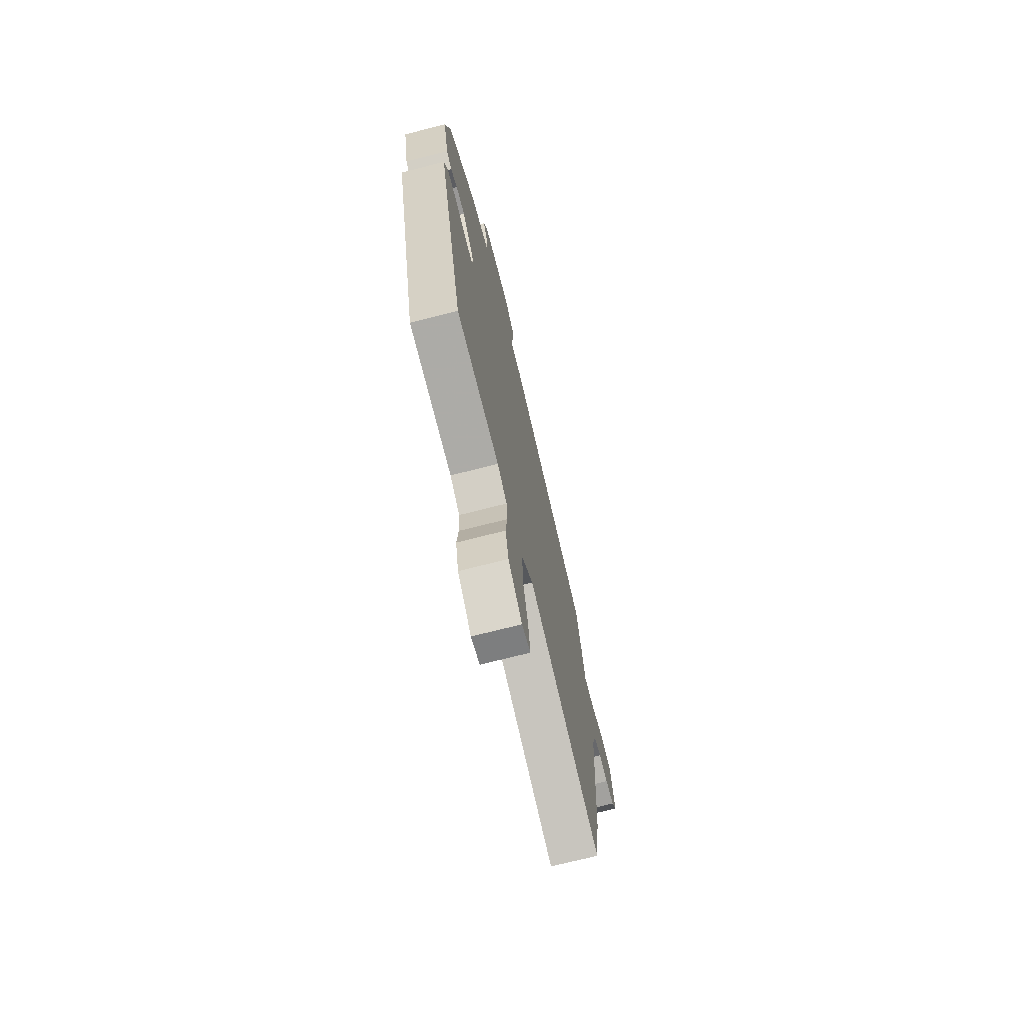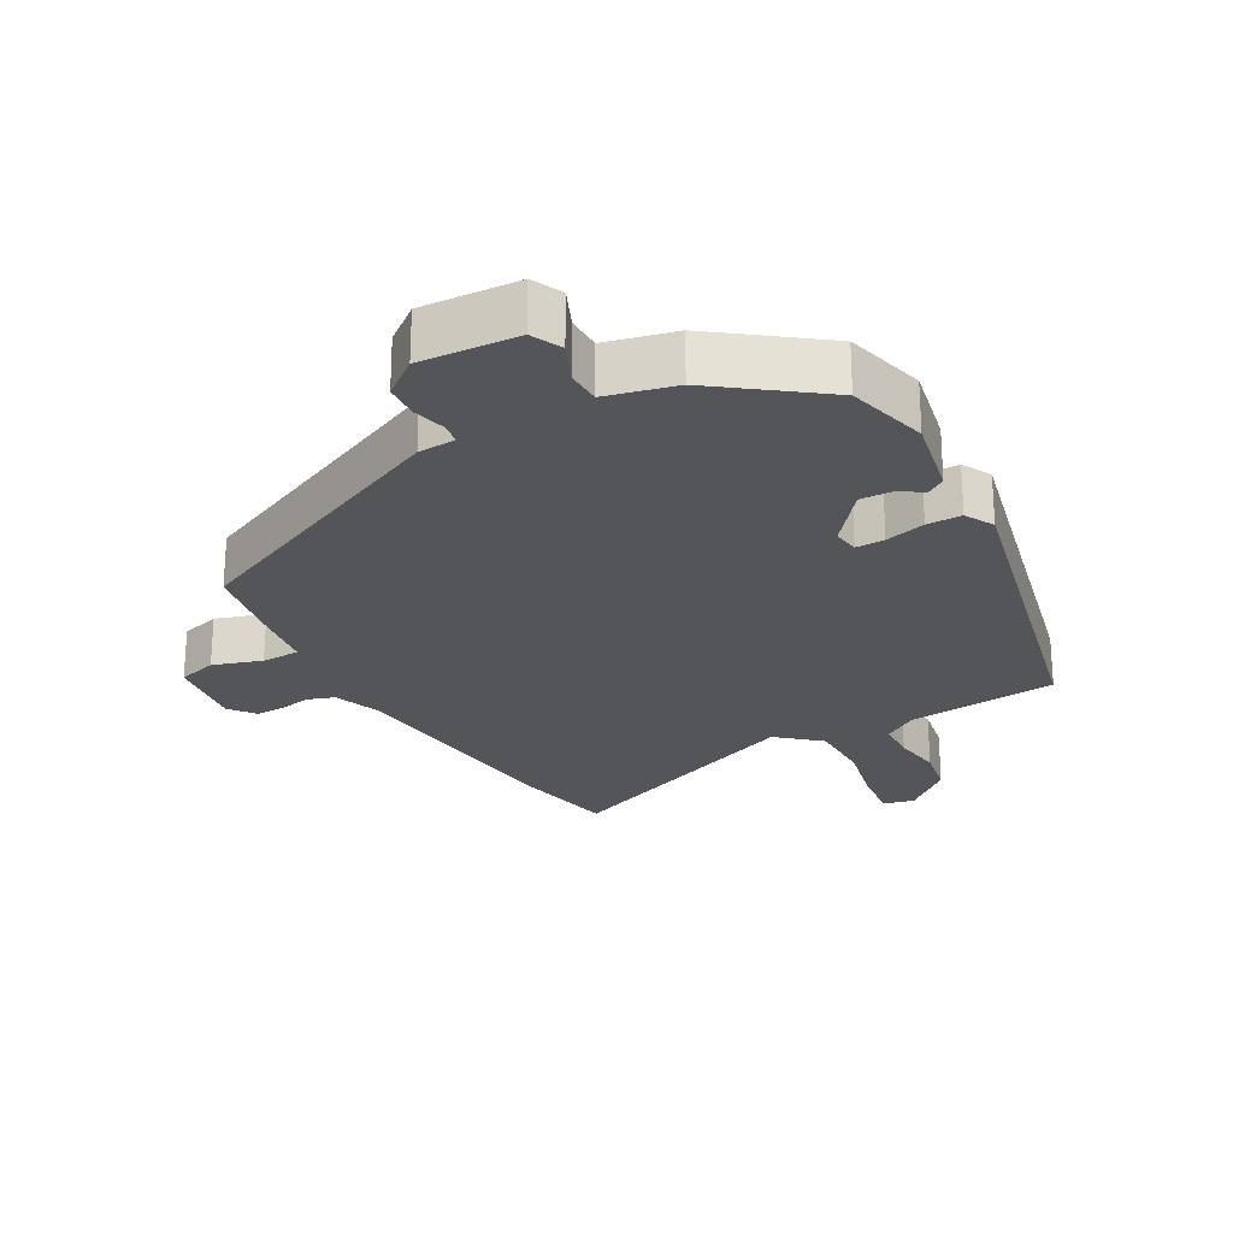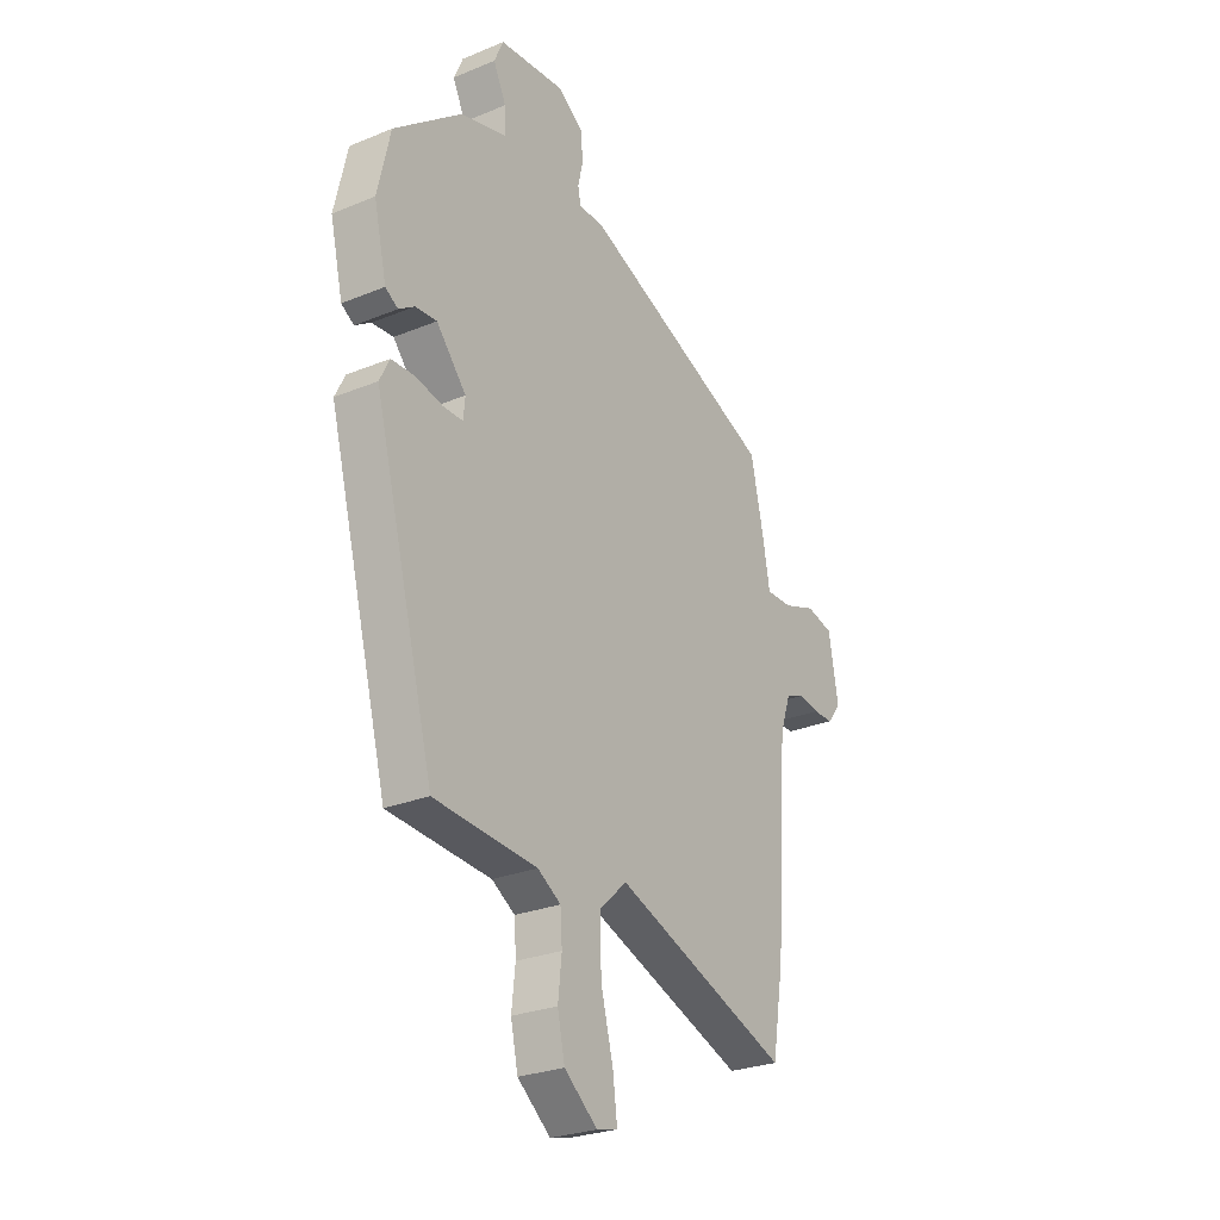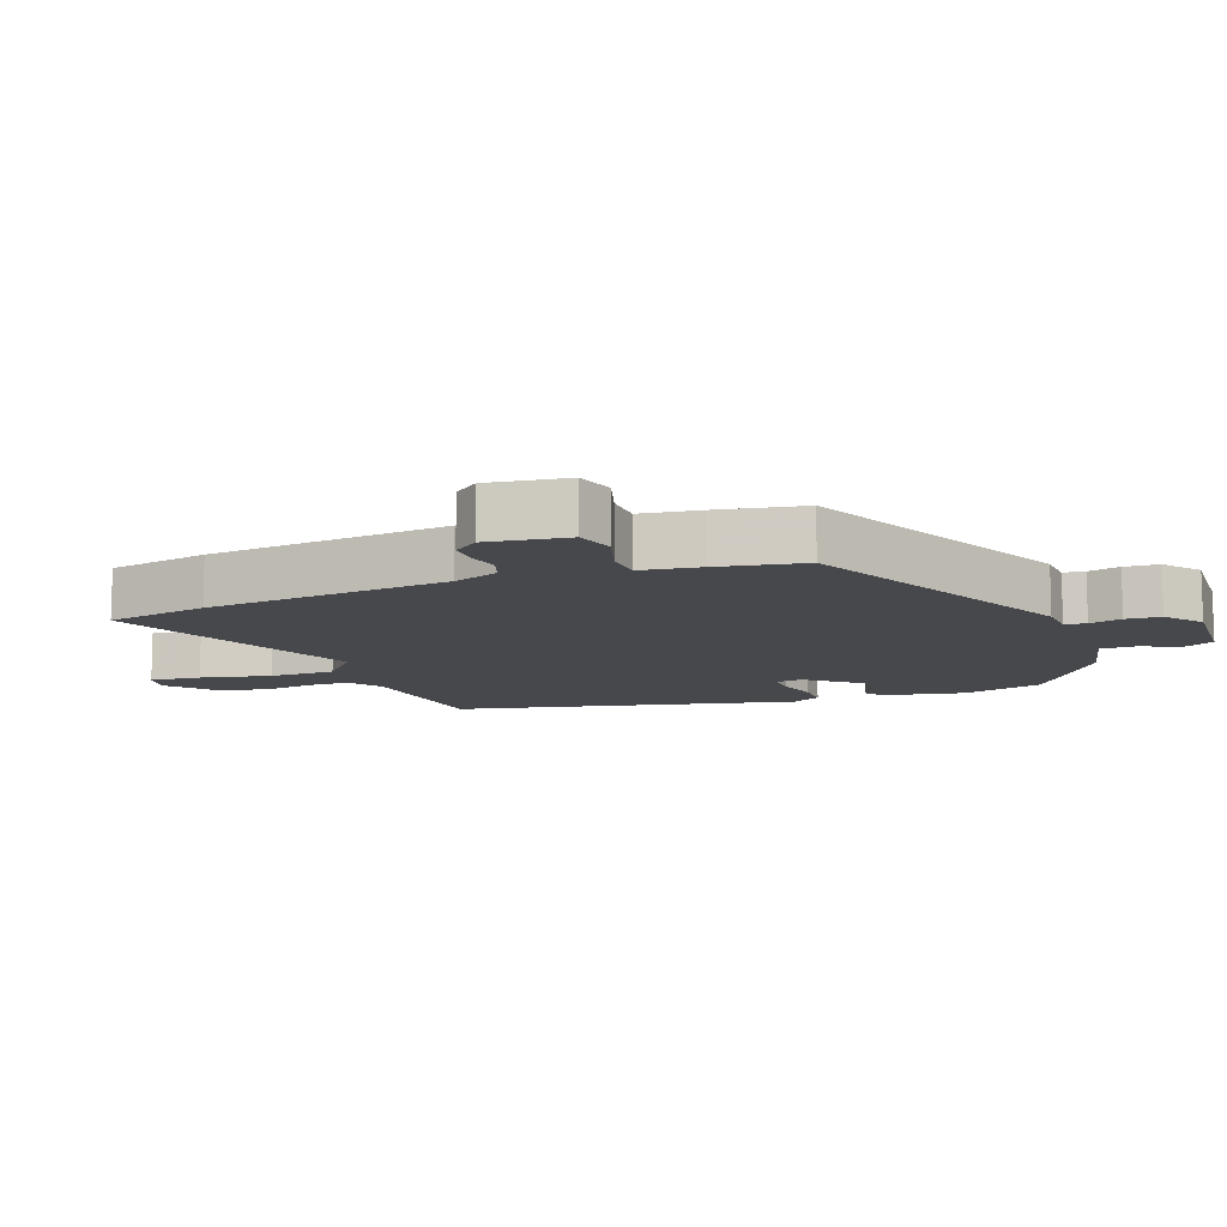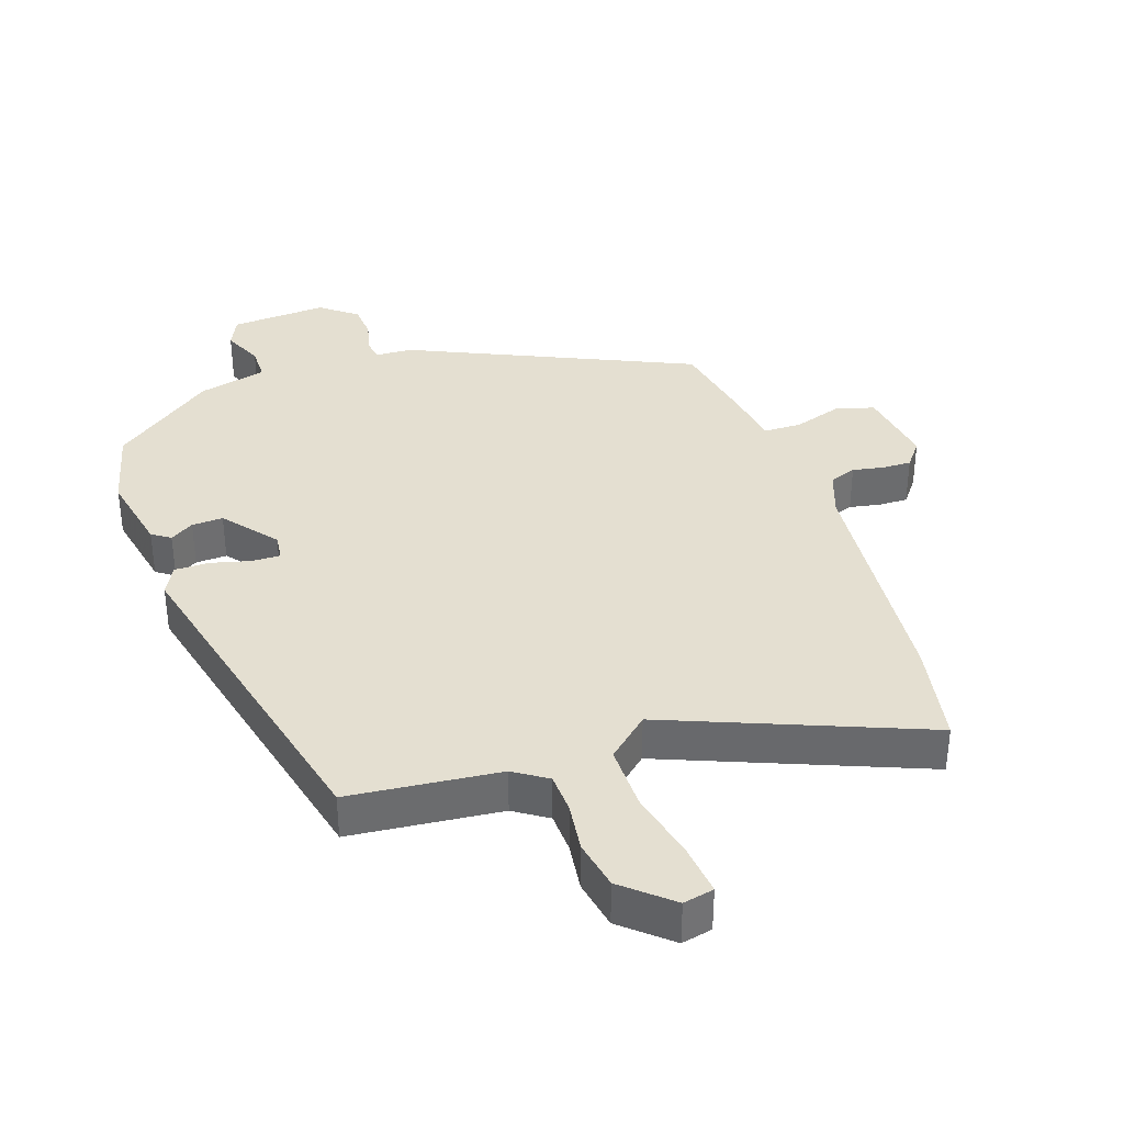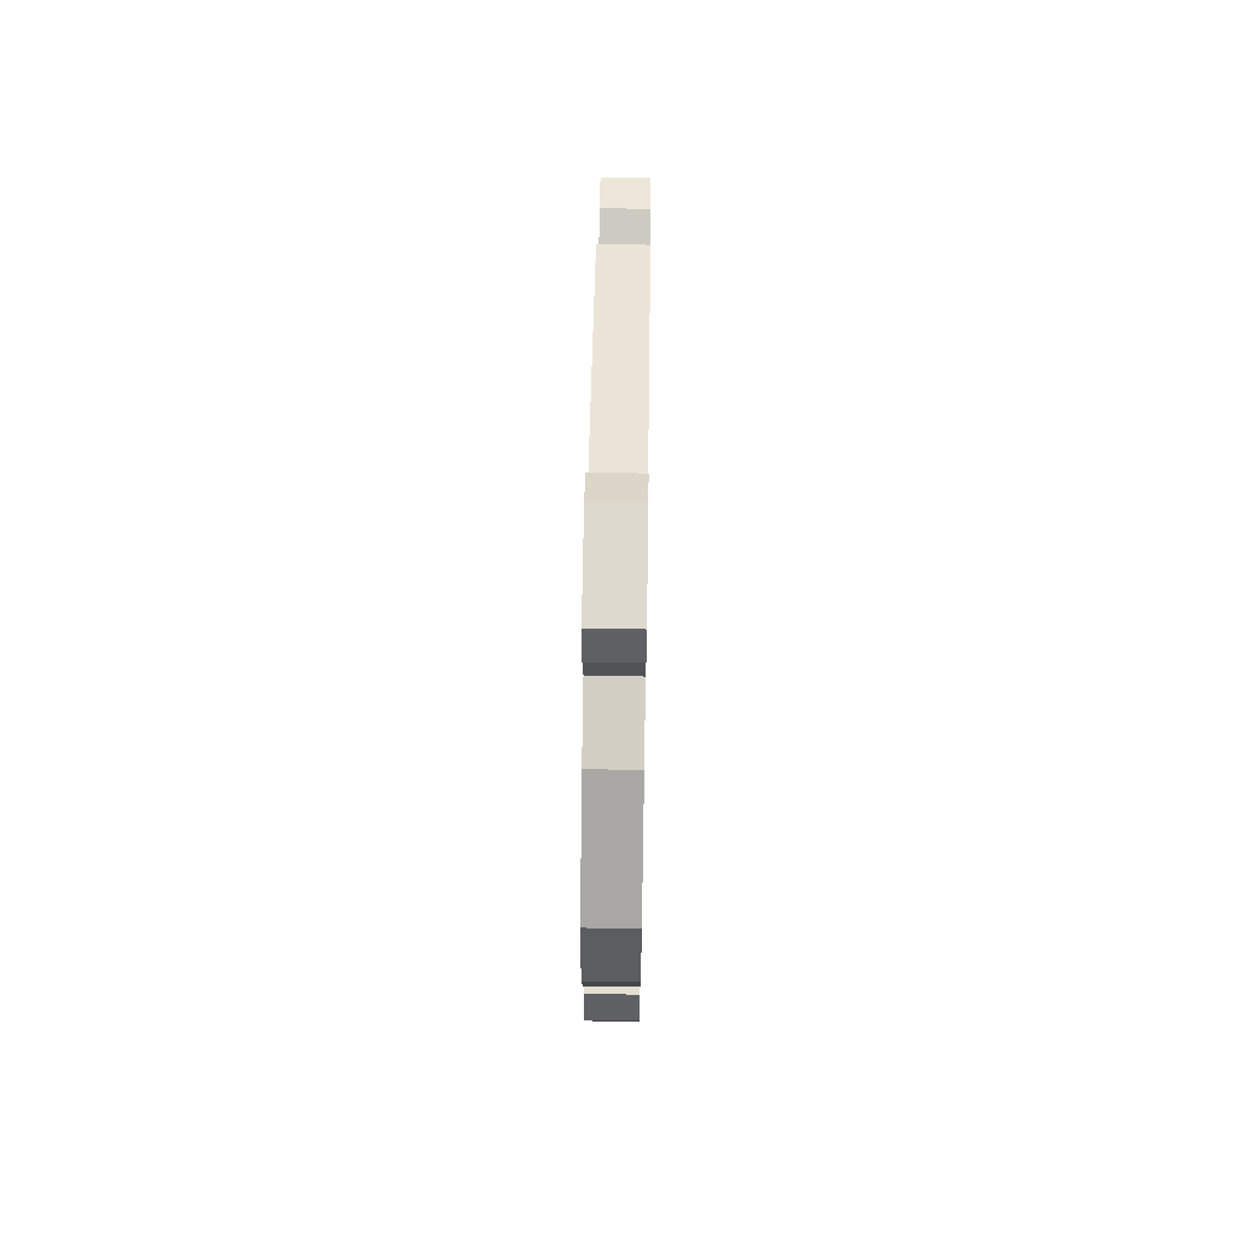
<metadata>
{"format":"obj","ext":"obj","renderer":"f3d","projection":"perspective","resolution":1024,"background":"white","views":[{"elev":-72.1,"azim":104.3,"up":"+Z"},{"elev":-24.4,"azim":30.7,"up":"+Y"},{"elev":-26.5,"azim":122.9,"up":"+Z"},{"elev":-11.4,"azim":-67.6,"up":"+Y"},{"elev":36.8,"azim":162.5,"up":"+Y"},{"elev":66.8,"azim":90.9,"up":"+Z"}]}
</metadata>
<code>
v -0.462 0.07 0.352
v -0.036 0.07 0.532
v 0.02 0.07 0.534
v 0.026 0.07 0.566
v 0.015 0.07 0.615
v 0.02 0.07 0.667
v 0.075 0.07 0.708
v 0.22 0.07 0.696
v 0.24 0.07 0.65
v 0.212 0.07 0.591
v 0.211 0.07 0.539
v 0.313 0.07 0.512
v 0.462 0.07 0.395
v 0.49 0.07 0.272
v 0.462 0.07 0.151
v 0.434 0.07 0.133
v 0.399 0.07 0.156
v 0.352 0.07 0.159
v 0.286 0.07 0.081
v 0.29 0.07 0.041
v 0.333 0.07 0.041
v 0.393 0.07 0.055
v 0.445 0.07 0.054
v 0.467 0.07 0.01
v 0.334 0.07 -0.496
v 0.107 0.07 -0.514
v 0.056 0.07 -0.546
v 0.052 0.07 -0.606
v 0.06 0.07 -0.68
v 0.044 0.07 -0.754
v -0.029 0.07 -0.814
v -0.075 0.07 -0.803
v -0.065 0.07 -0.727
v -0.038 0.07 -0.622
v -0.035 0.07 -0.524
v -0.096 0.07 -0.468
v -0.482 0.07 -0.613
v -0.507 0.07 -0.459
v -0.532 0.07 -0.091
v -0.555 0.07 -0.022
v -0.595 0.07 -0.007
v -0.642 0.07 -0.015
v -0.686 0.07 -0.015
v -0.715 0.07 0.024
v -0.694 0.07 0.144
v -0.635 0.07 0.159
v -0.563 0.07 0.134
v -0.506 0.07 0.134
v -0.49 0.07 0.224
v -0.462 0 0.352
v -0.036 0 0.532
v 0.02 0 0.534
v 0.026 0 0.566
v 0.015 0 0.615
v 0.02 0 0.667
v 0.075 0 0.708
v 0.22 0 0.696
v 0.24 0 0.65
v 0.212 0 0.591
v 0.211 0 0.539
v 0.313 0 0.512
v 0.462 0 0.395
v 0.49 0 0.272
v 0.462 0 0.151
v 0.434 0 0.133
v 0.399 0 0.156
v 0.352 0 0.159
v 0.286 0 0.081
v 0.29 0 0.041
v 0.333 0 0.041
v 0.393 0 0.055
v 0.445 0 0.054
v 0.467 0 0.01
v 0.334 0 -0.496
v 0.107 0 -0.514
v 0.056 0 -0.546
v 0.052 0 -0.606
v 0.06 0 -0.68
v 0.044 0 -0.754
v -0.029 0 -0.814
v -0.075 0 -0.803
v -0.065 0 -0.727
v -0.038 0 -0.622
v -0.035 0 -0.524
v -0.096 0 -0.468
v -0.482 0 -0.613
v -0.507 0 -0.459
v -0.532 0 -0.091
v -0.555 0 -0.022
v -0.595 0 -0.007
v -0.642 0 -0.015
v -0.686 0 -0.015
v -0.715 0 0.024
v -0.694 0 0.144
v -0.635 0 0.159
v -0.563 0 0.134
v -0.506 0 0.134
v -0.49 0 0.224
f 48 49 1 2
f 44 45 46 47
f 44 47 48
f 41 42 43 44
f 41 44 48
f 40 41 48 2
f 36 37 38 39
f 36 39 40 2
f 31 32 33 34
f 31 34 35
f 28 29 30 31
f 27 28 31 35
f 26 27 35 36
f 21 22 23 24
f 20 21 24 25
f 19 20 25 26
f 14 15 16 17
f 14 17 18
f 11 12 13 14
f 11 14 18
f 7 8 9 10
f 7 10 11
f 4 5 6 7
f 3 4 7 11
f 19 26 36 2
f 11 18 19
f 2 3 11 19
f 51 50 98 97
f 96 95 94 93
f 97 96 93
f 93 92 91 90
f 97 93 90
f 51 97 90 89
f 88 87 86 85
f 51 89 88 85
f 83 82 81 80
f 84 83 80
f 80 79 78 77
f 84 80 77 76
f 85 84 76 75
f 73 72 71 70
f 74 73 70 69
f 75 74 69 68
f 66 65 64 63
f 67 66 63
f 63 62 61 60
f 67 63 60
f 59 58 57 56
f 60 59 56
f 56 55 54 53
f 60 56 53 52
f 51 85 75 68
f 68 67 60
f 68 60 52 51
f 1 50 51 2
f 2 51 52 3
f 3 52 53 4
f 4 53 54 5
f 5 54 55 6
f 6 55 56 7
f 7 56 57 8
f 8 57 58 9
f 9 58 59 10
f 10 59 60 11
f 11 60 61 12
f 12 61 62 13
f 13 62 63 14
f 14 63 64 15
f 15 64 65 16
f 16 65 66 17
f 17 66 67 18
f 18 67 68 19
f 19 68 69 20
f 20 69 70 21
f 21 70 71 22
f 22 71 72 23
f 23 72 73 24
f 24 73 74 25
f 25 74 75 26
f 26 75 76 27
f 27 76 77 28
f 28 77 78 29
f 29 78 79 30
f 30 79 80 31
f 31 80 81 32
f 32 81 82 33
f 33 82 83 34
f 34 83 84 35
f 35 84 85 36
f 36 85 86 37
f 37 86 87 38
f 38 87 88 39
f 39 88 89 40
f 40 89 90 41
f 41 90 91 42
f 42 91 92 43
f 43 92 93 44
f 44 93 94 45
f 45 94 95 46
f 46 95 96 47
f 47 96 97 48
f 48 97 98 49
f 49 98 50 1

</code>
